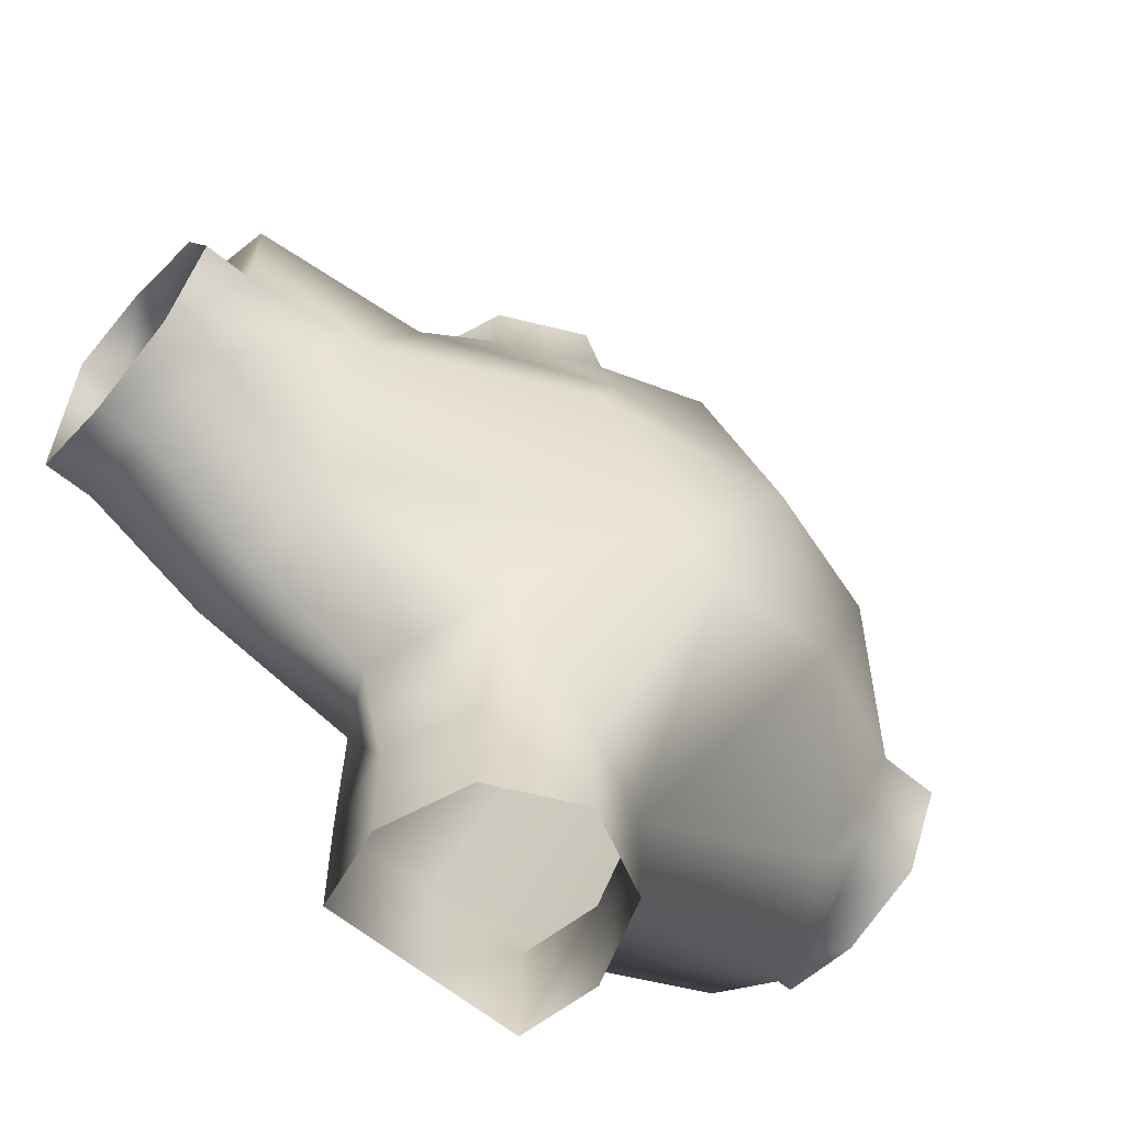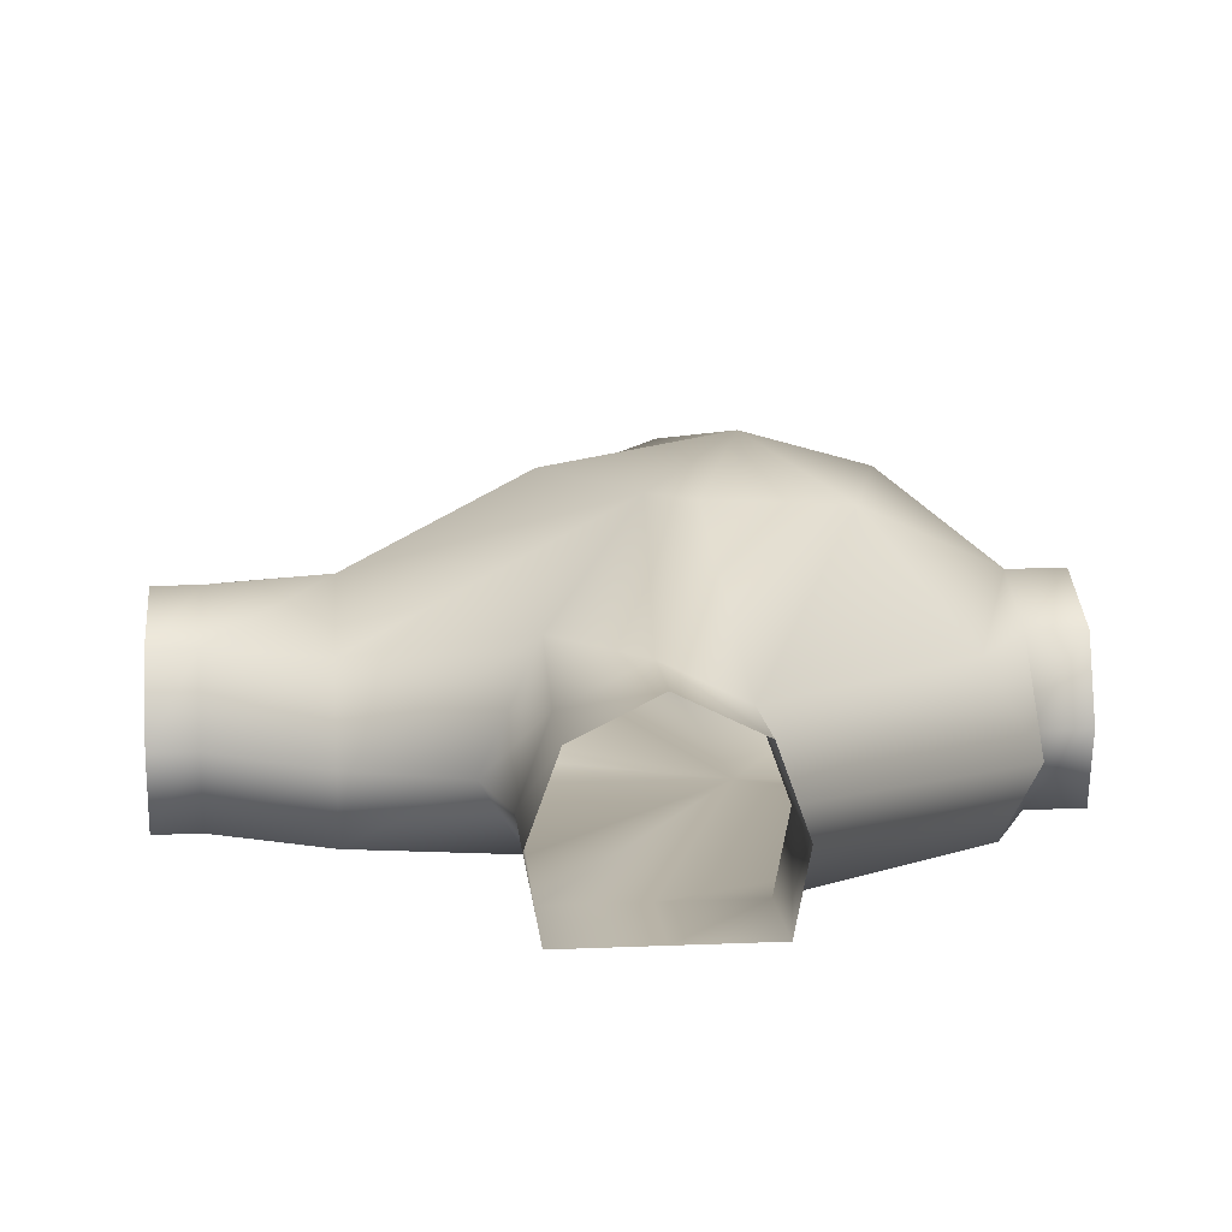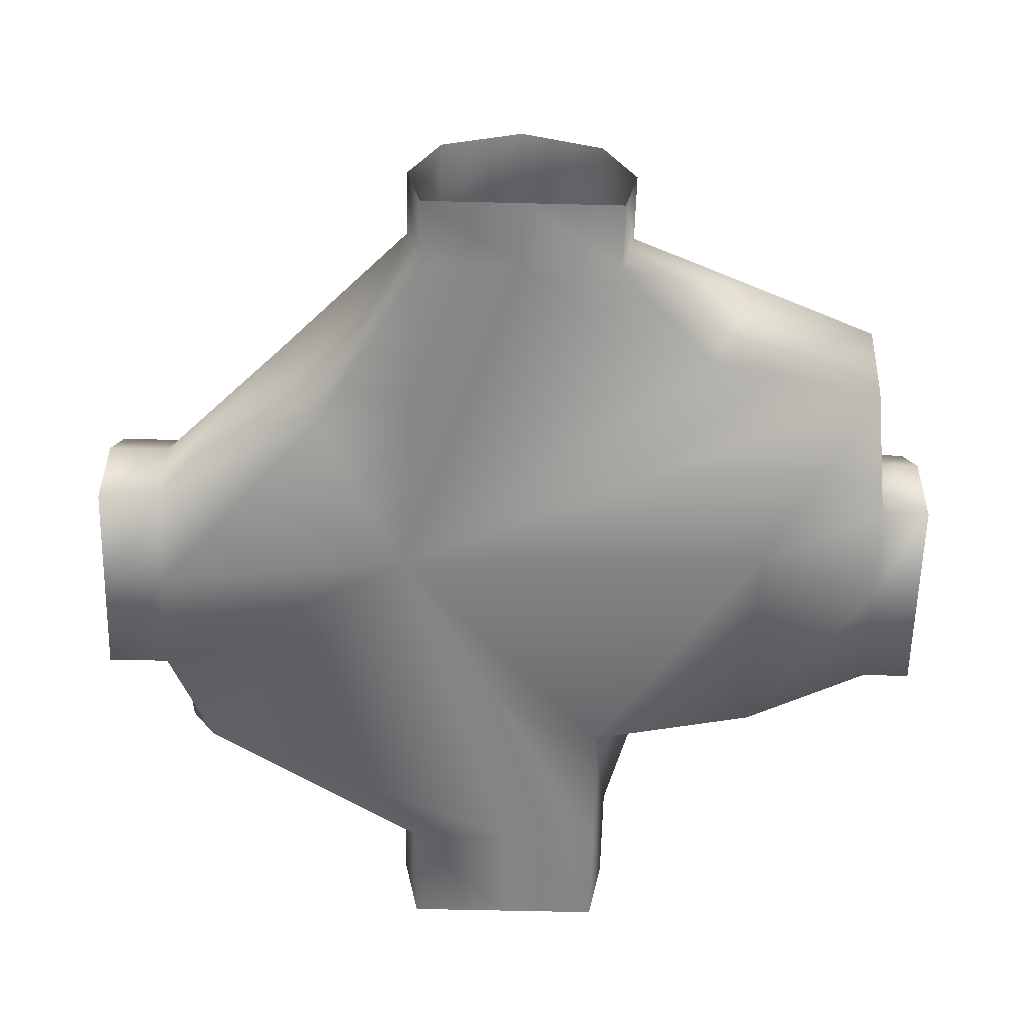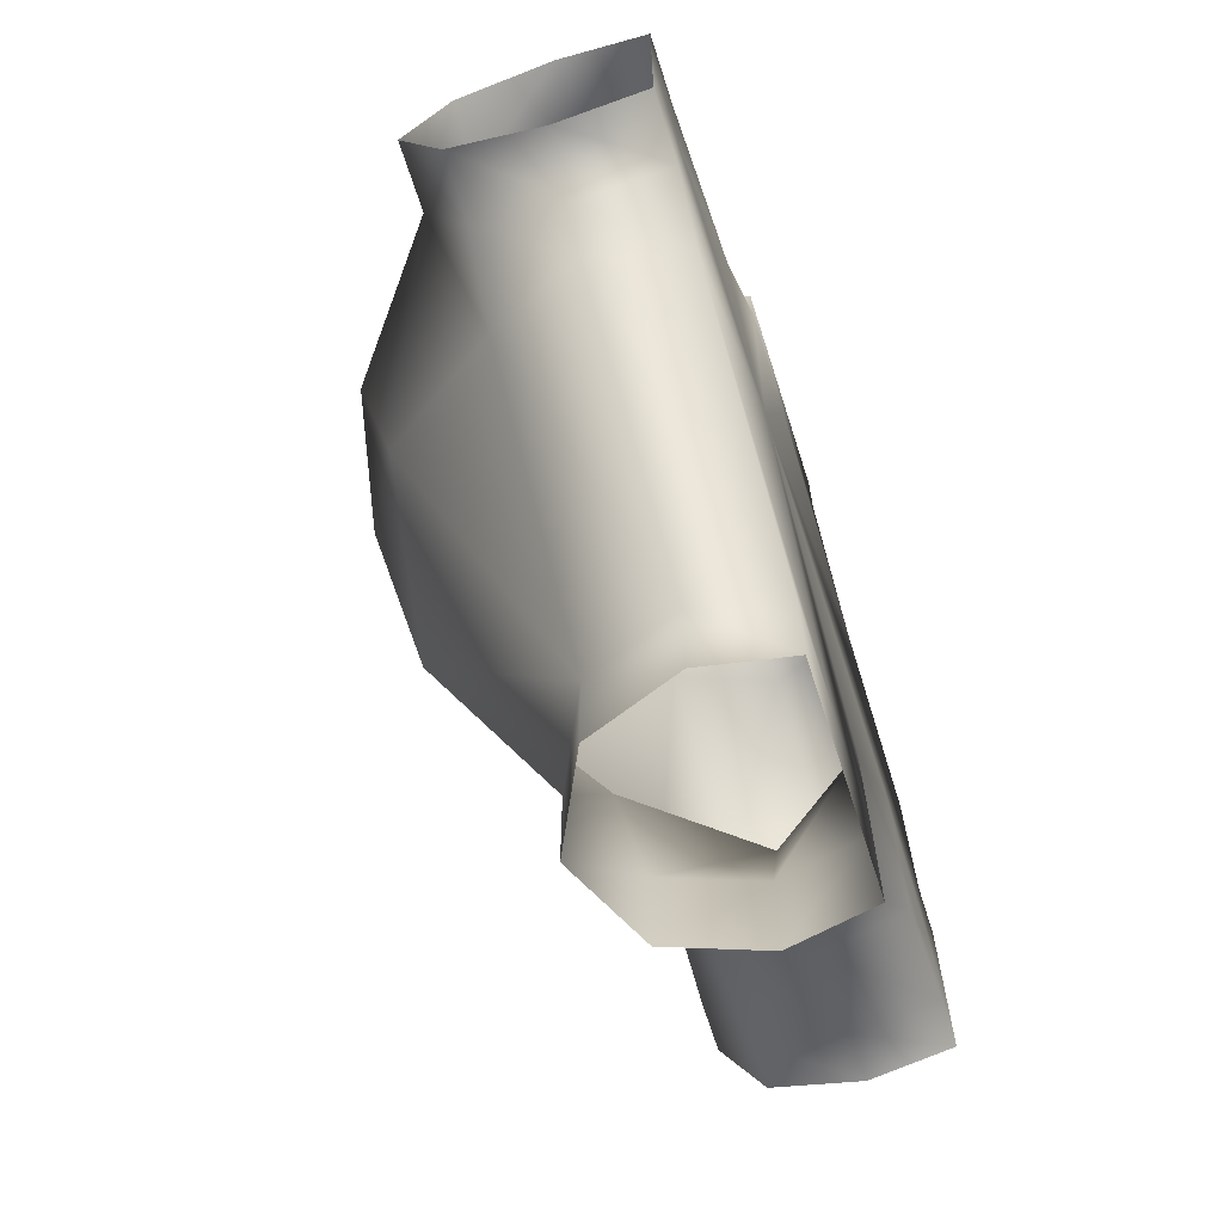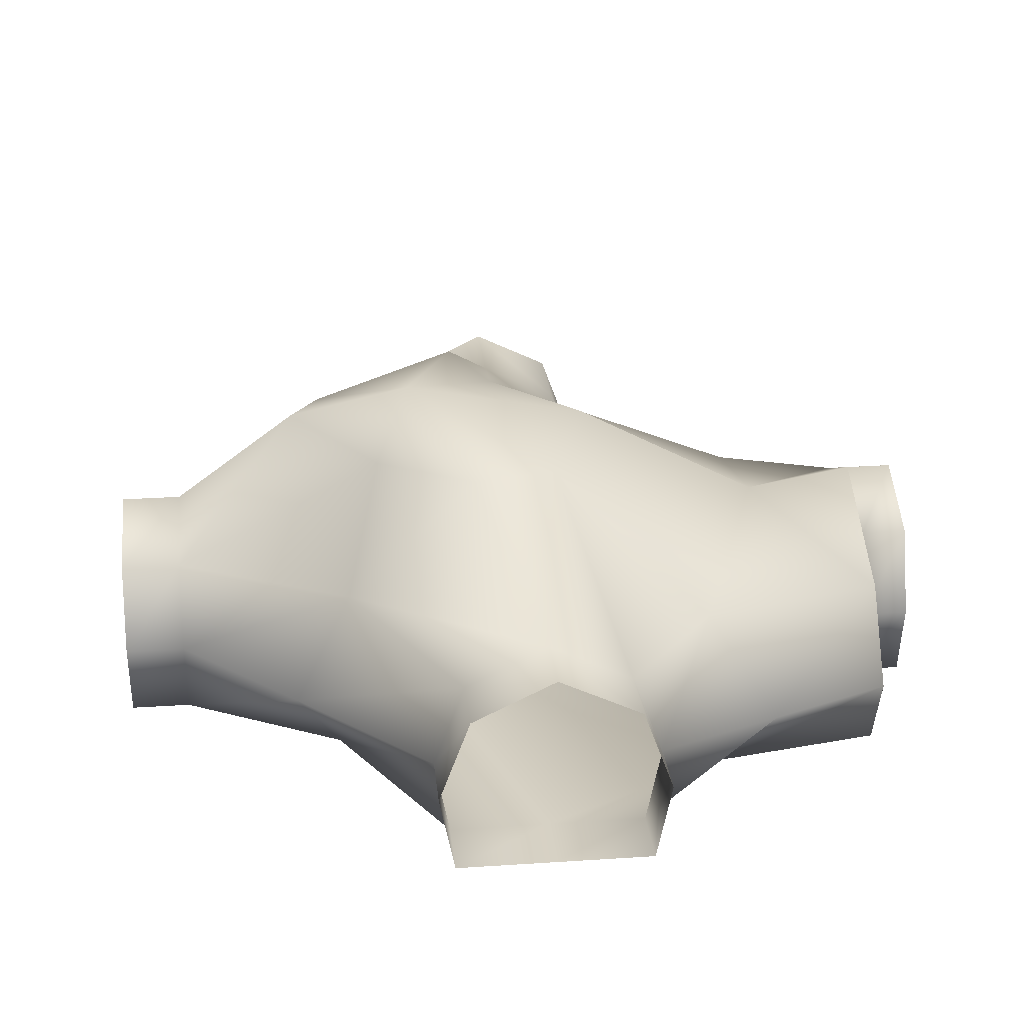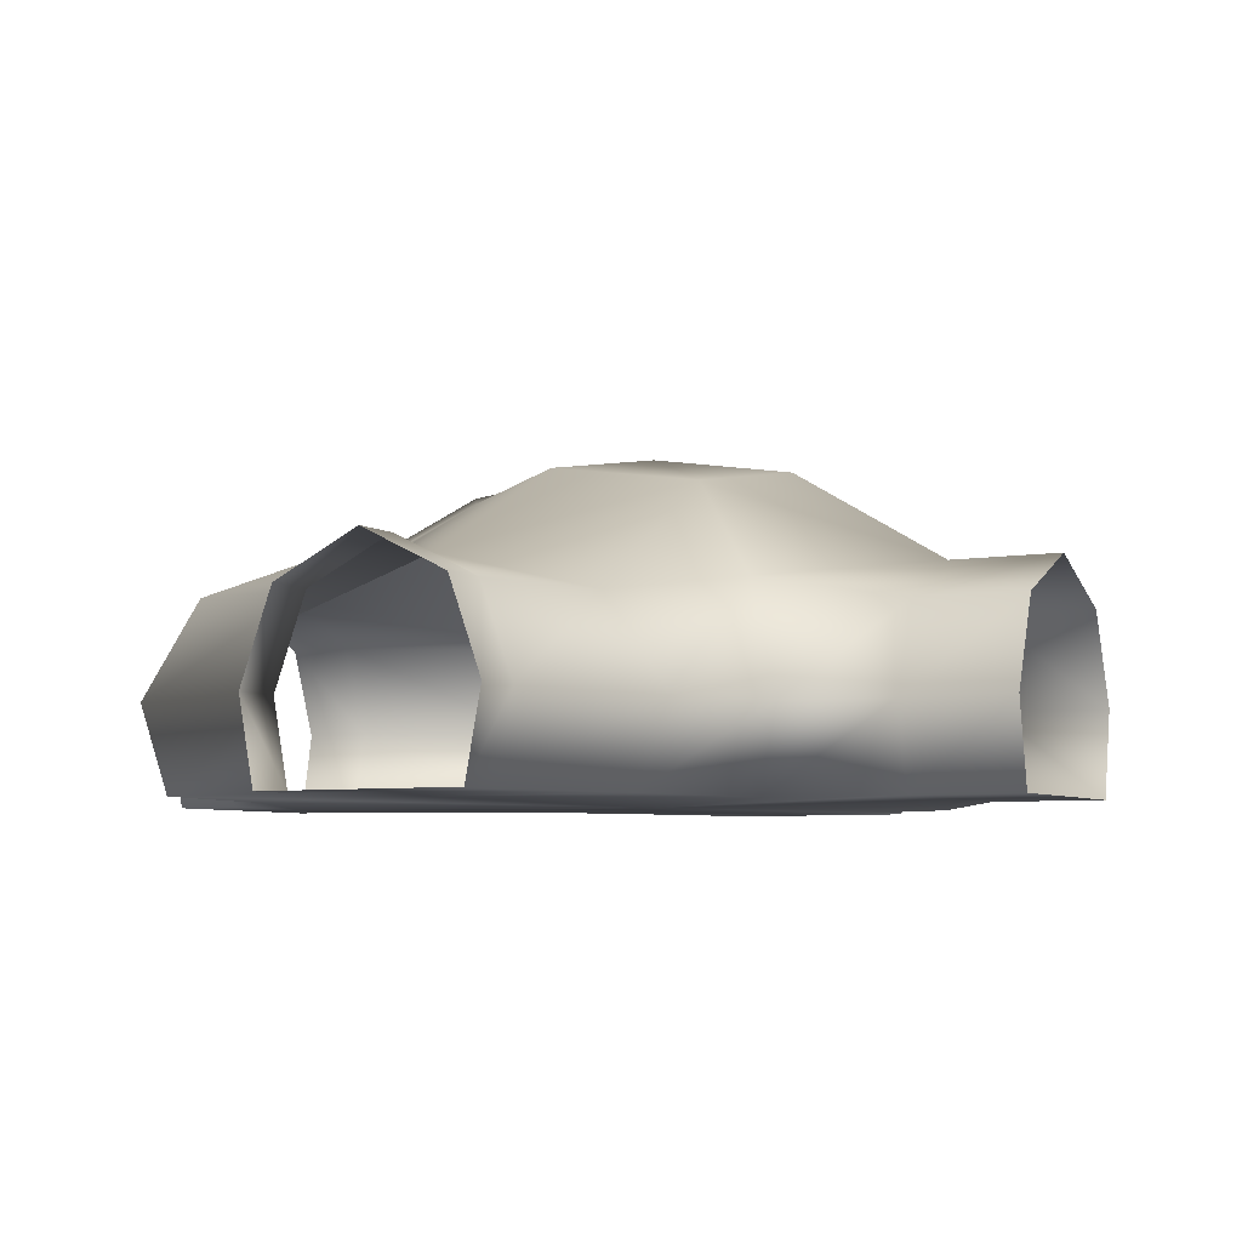
<metadata>
{"format":"obj","ext":"obj","renderer":"f3d","projection":"perspective","resolution":1024,"background":"white","views":[{"elev":-60.6,"azim":139.4,"up":"+Z"},{"elev":12.8,"azim":174.5,"up":"+Y"},{"elev":-61.6,"azim":-1.4,"up":"+Y"},{"elev":-67.5,"azim":-72.3,"up":"+Z"},{"elev":26.9,"azim":-5.8,"up":"+Y"},{"elev":-5.8,"azim":118.7,"up":"+Y"}]}
</metadata>
<code>
v  -0 0 -10
v  -2.31 0 -10
v  -2.31 0 -7.551
v  -0 0 -7.551
v  -2.664 1.871 -10
v  -2.664 1.871 -7.551
v  -1.935 3.873 -10
v  -1.935 3.873 -7.551
v  -0 4.827 -10
v  -0 4.827 -7.551
v  1.935 3.873 -10
v  1.935 3.873 -7.551
v  2.664 1.871 -10
v  2.664 1.871 -7.551
v  2.31 0 -10
v  2.31 0 -7.551
v  10 0 -0
v  10 0 -2.31
v  8.892 0 -2.302
v  8.892 0 0.0079
v  10 1.871 -2.664
v  8.892 1.871 -2.657
v  10 3.873 -1.935
v  8.892 3.873 -1.928
v  10 4.827 -0
v  8.892 4.827 0.0079
v  10 3.873 1.935
v  8.892 3.873 1.943
v  10 1.871 2.664
v  8.892 1.871 2.672
v  10 0 2.31
v  8.892 0 2.317
v  0 0 10
v  2.31 0 10
v  2.301 0 8.492
v  -0.0083 0 8.492
v  2.664 1.871 10
v  2.656 1.871 8.492
v  1.935 3.873 10
v  1.927 3.873 8.492
v  0 4.827 10
v  -0.0083 4.827 8.492
v  -1.935 3.873 10
v  -1.944 3.873 8.492
v  -2.664 1.871 10
v  -2.673 1.871 8.492
v  -2.31 0 10
v  -2.318 0 8.492
v  -10 0 0
v  -10 0 2.31
v  -8.581 0 2.31
v  -8.581 0 -0
v  -10 1.871 2.664
v  -8.581 1.871 2.664
v  -10 3.873 1.935
v  -8.581 3.873 1.935
v  -10 4.827 0
v  -8.581 4.827 -0
v  -10 3.873 -1.935
v  -8.581 3.873 -1.935
v  -10 1.871 -2.664
v  -8.581 1.871 -2.664
v  -10 0 -2.31
v  -8.581 0 -2.31
v  -7.527 0 -4.455
v  -2.711 0 0.6277
v  -8.256 1.871 -5.111
v  -7.157 3.873 -4.085
v  -1.356 7.117 -3.462
v  -4.934 6.64 -1.728
v  1.873 4.515 -4.01
v  -0.4192 6.961 -1.691
v  3.282 1.871 -5.248
v  2.243 0 -4.381
v  -4.771 0 4.363
v  -5.753 1.871 5.421
v  -4.4 3.873 3.993
v  -3.556 6.64 2.31
v  -1.36 7.117 4.56
v  -2.711 7.902 0.6277
v  0.7239 6.64 3.233
v  4.159 3.873 5.839
v  5.619 1.871 7.334
v  4.529 0 6.209
v  -5.646 7.117 0.3138
v  8.499 0 5.496
v  6.063 0 0.9233
v  6.063 0 -3.65
v  8.499 1.871 6.199
v  6.063 1.871 -4.353
v  6.063 3.873 -2.909
v  1.676 7.117 0.7755
v  6.063 4.827 0.9233
v  8.499 3.873 4.756
o cave_tile_6
g cave_tile_6
f 1 2 3 4
f 2 5 6 3
f 5 7 8 6
f 7 9 10 8
f 9 11 12 10
f 11 13 14 12
f 13 15 16 14
f 15 1 4 16
f 17 18 19 20
f 18 21 22 19
f 21 23 24 22
f 23 25 26 24
f 25 27 28 26
f 27 29 30 28
f 29 31 32 30
f 31 17 20 32
f 33 34 35 36
f 34 37 38 35
f 37 39 40 38
f 39 41 42 40
f 41 43 44 42
f 43 45 46 44
f 45 47 48 46
f 47 33 36 48
f 49 50 51 52
f 50 53 54 51
f 53 55 56 54
f 55 57 58 56
f 57 59 60 58
f 59 61 62 60
f 61 63 64 62
f 63 49 52 64
f 4 3 65 66
f 3 6 67 65
f 6 8 68 67
f 8 10 69 70 68
f 10 12 71 72 69
f 12 14 73 71
f 14 16 74 73
f 16 4 66 74
f 66 75 48 36
f 75 76 46 48
f 76 77 44 46
f 77 78 79 42 44
f 80 81 79
f 82 83 38 40
f 83 84 35 38
f 84 66 36 35
f 52 51 75 66
f 64 52 66 65
f 51 54 76 75
f 62 64 65 67
f 60 62 67 68
f 58 60 68 70 85
f 56 58 85 78 77
f 54 56 77 76
f 66 84 86 87
f 74 66 87 88
f 84 83 89 86
f 73 74 88 90
f 71 73 90 91
f 80 72 92
f 82 81 92 93 94
f 83 82 94 89
f 87 86 32 20
f 88 87 20 19
f 86 89 30 32
f 90 88 19 22
f 91 90 22 24
f 93 91 24 26
f 94 93 26 28
f 89 94 28 30
f 69 80 70
f 72 80 69
f 78 80 79
f 81 82 40 42 79
f 70 80 85
f 85 80 78
f 72 71 91 93 92
f 81 80 92

</code>
